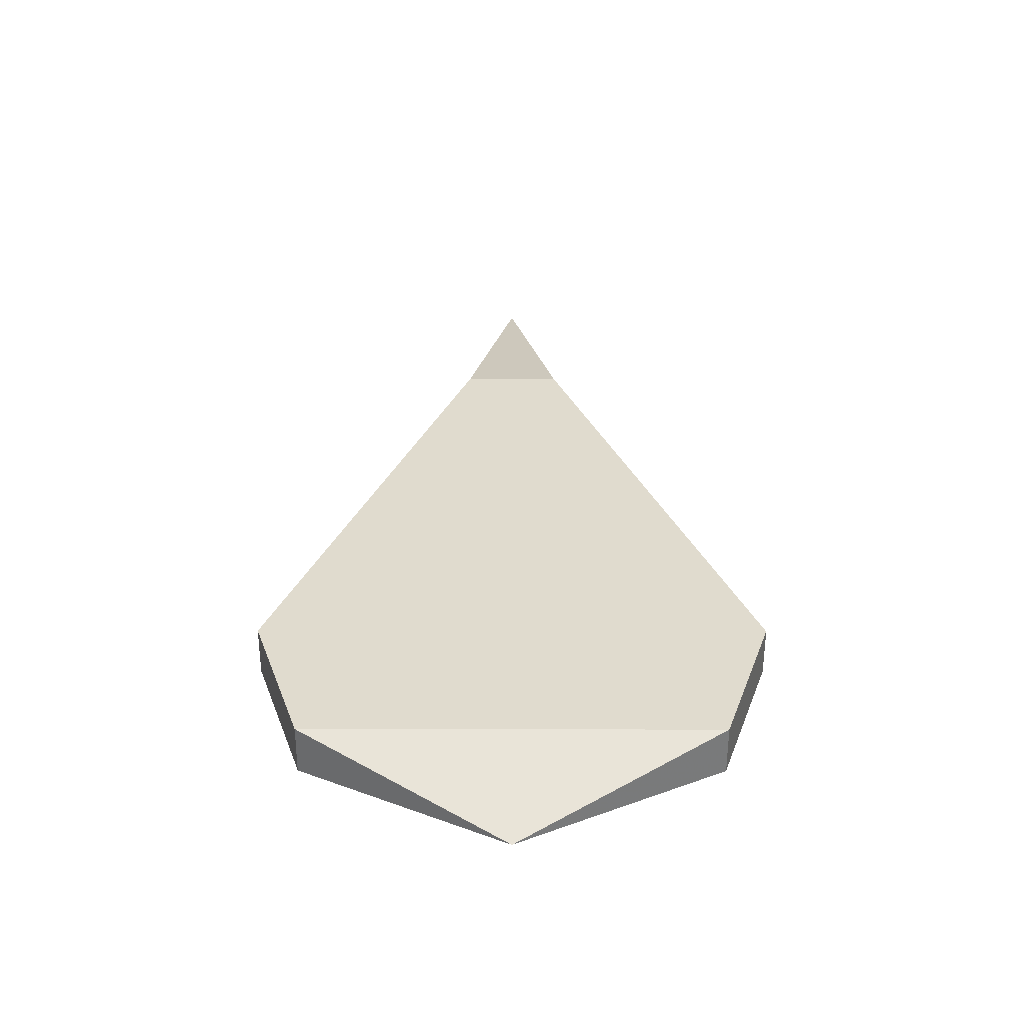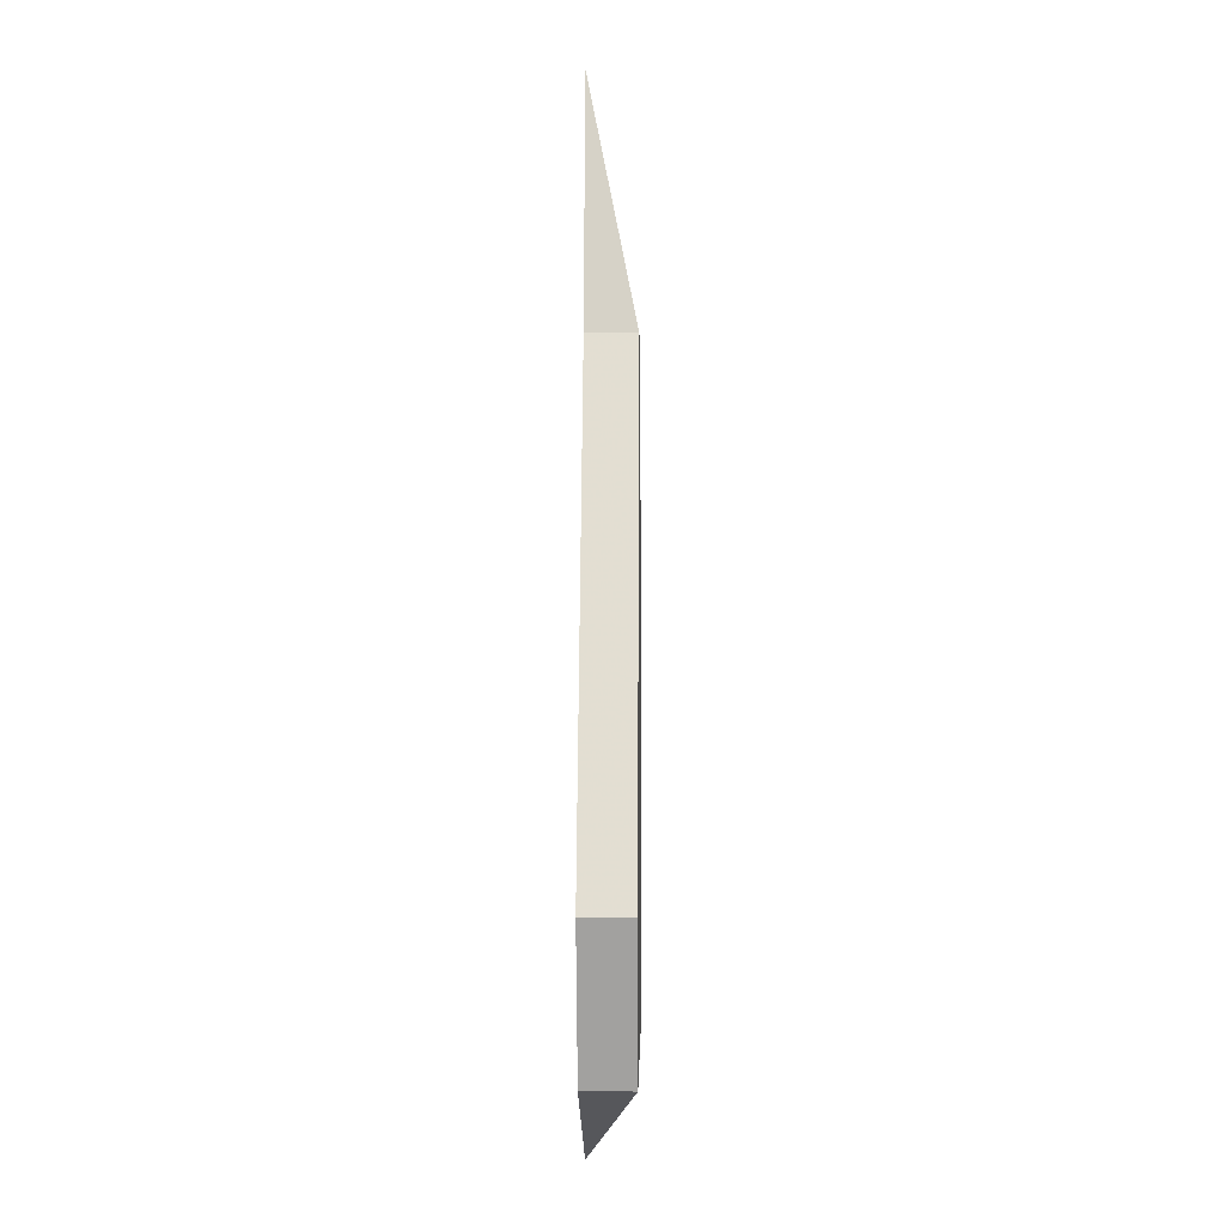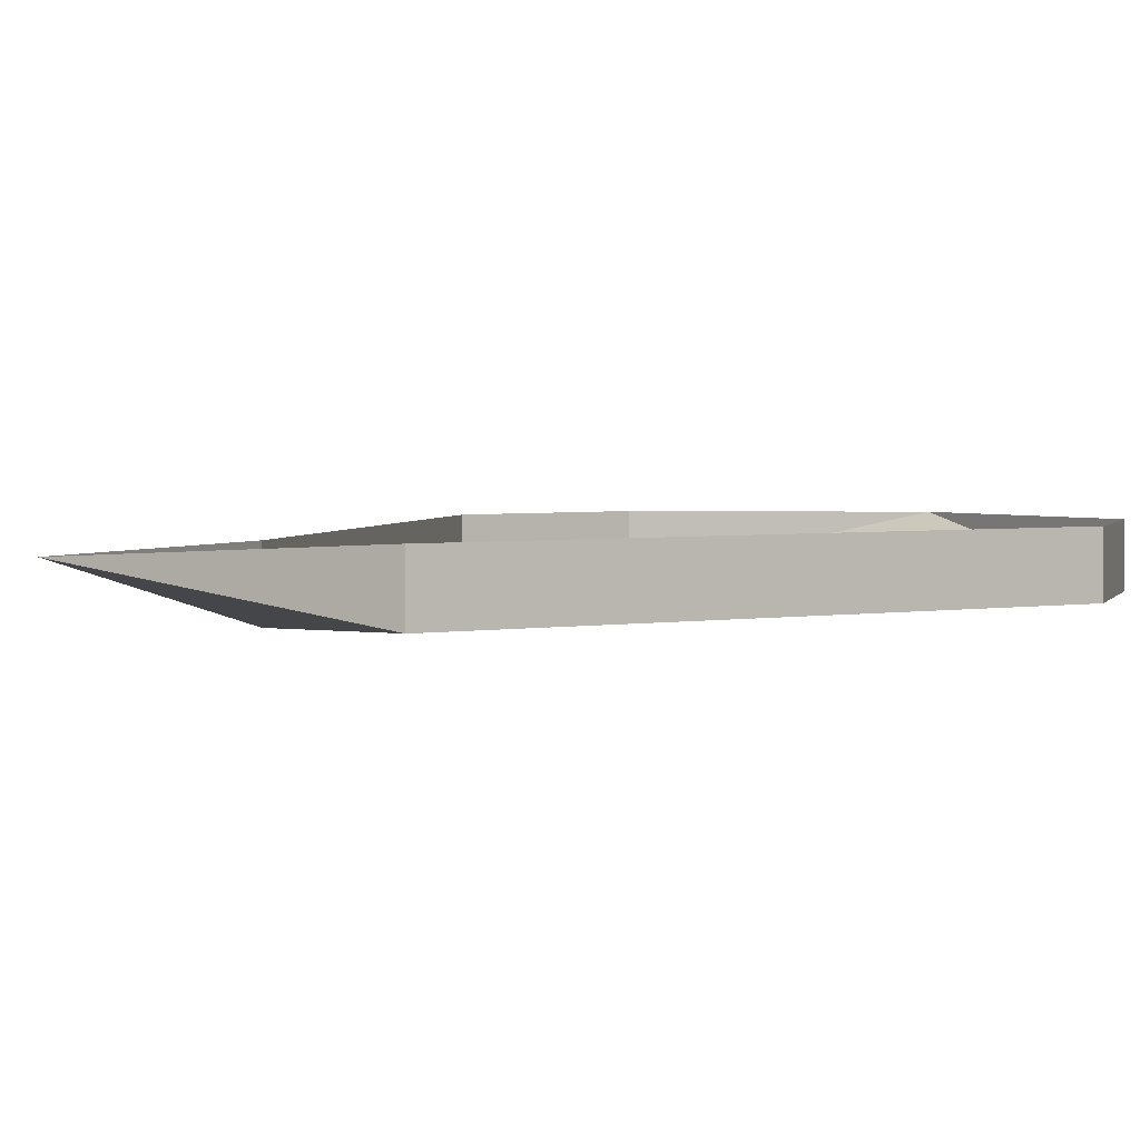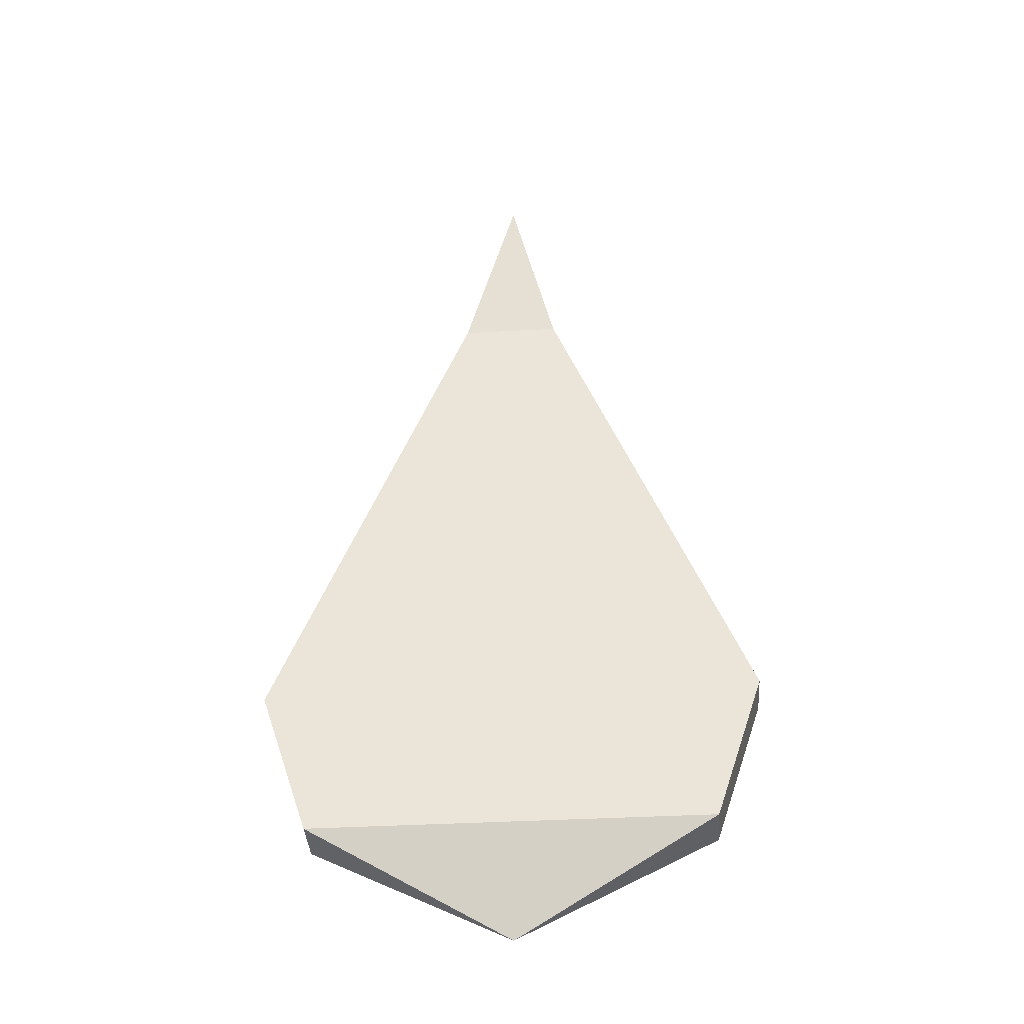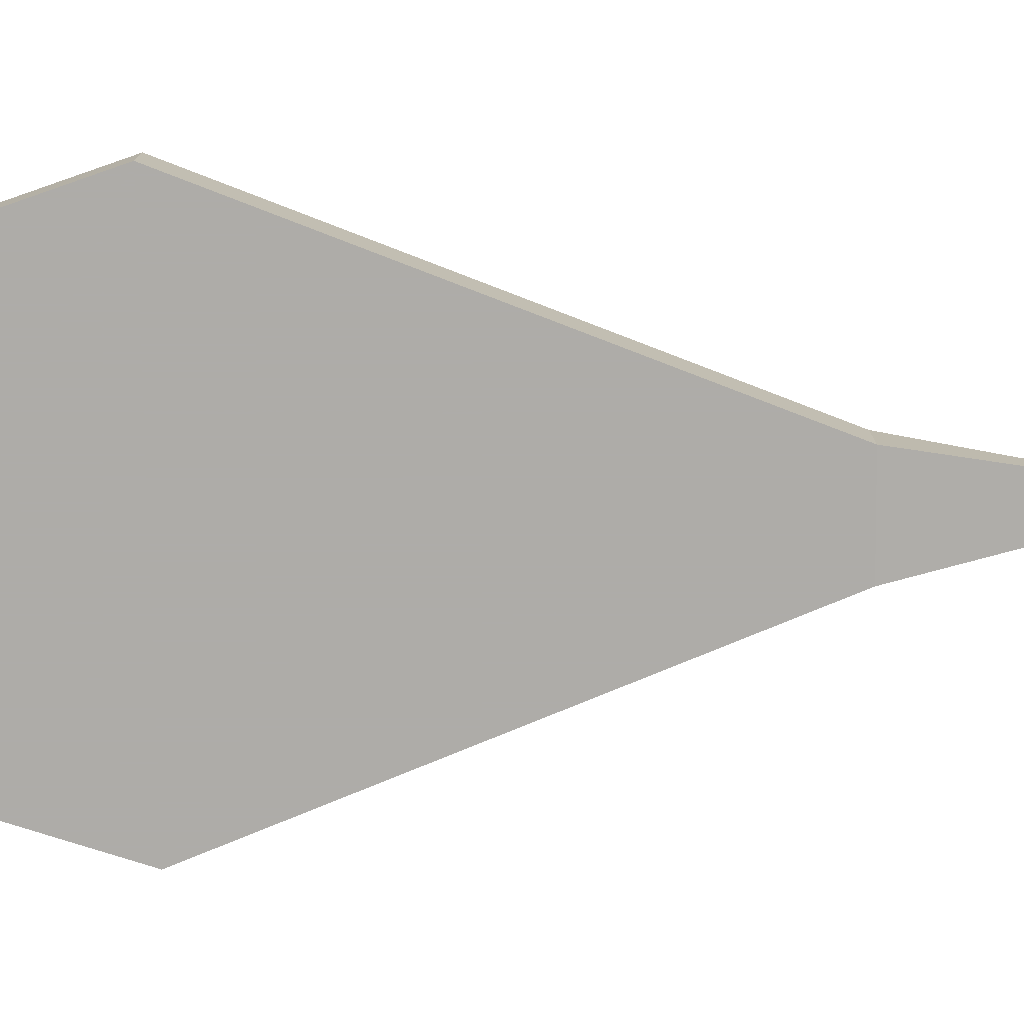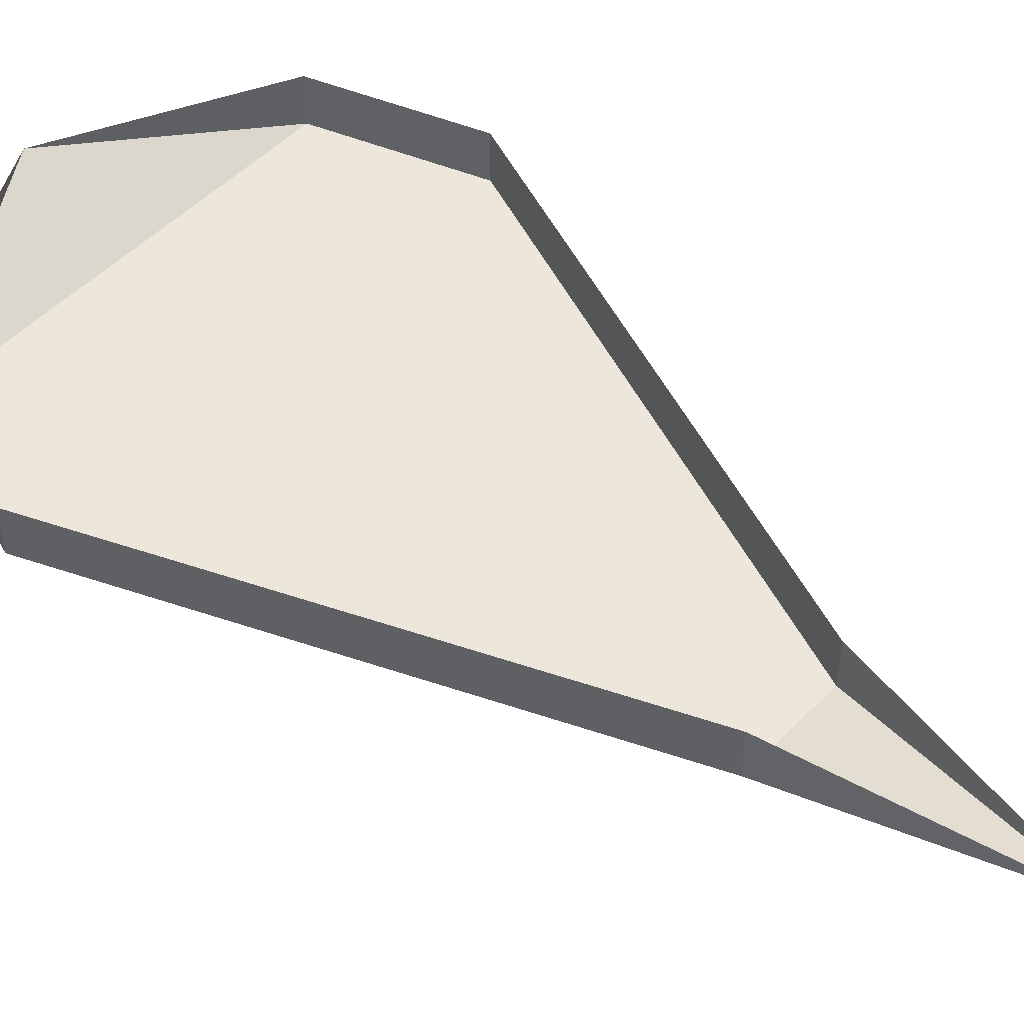
<metadata>
{"format":"obj","ext":"obj","renderer":"f3d","projection":"perspective","resolution":1024,"background":"white","views":[{"elev":-56.5,"azim":-0.1,"up":"+Z"},{"elev":-0.8,"azim":-88.9,"up":"+Z"},{"elev":2.5,"azim":32.3,"up":"+Y"},{"elev":-38.6,"azim":4.0,"up":"+Z"},{"elev":-77.0,"azim":-89.3,"up":"+Y"},{"elev":50.4,"azim":-47.7,"up":"+Y"}]}
</metadata>
<code>
v -0.01562 -0.007812 0.07031
v 0 -0.007812 0.07031
v -0.007812 0 0.1094
v -0.01562 0 0.07031
v -0.03125 -0.007812 0.03125
v 0.01562 -0.007812 0.03125
v 0.01562 0 0.03125
v 0 0 0.07031
v -0.04688 0 -0.007812
v -0.04688 -0.007812 -0.007812
v -0.03125 0 0.03125
v 0.03125 -0.007812 -0.007812
v 0.03125 0 -0.007812
v -0.03906 0 -0.03125
v -0.03906 -0.007812 -0.03125
v 0.02344 -0.007812 -0.03125
v 0.02344 0 -0.03125
v -0.007812 0 -0.04688
v 0.25 0 0.25
v 0.25 0 0.25
v 0.25 0 0.25
v 0.25 0 0.25
f 1 1 1
f 1 1 2
f 1 2 3
f 1 3 1
f 1 1 3
f 1 3 4
f 1 4 5
f 1 5 6
f 1 6 2
f 2 6 7
f 2 7 8
f 2 8 3
f 9 10 5
f 9 5 11
f 11 5 4
f 5 10 12
f 5 12 6
f 6 12 13
f 6 13 7
f 10 9 14
f 10 14 15
f 10 15 12
f 12 15 16
f 12 16 13
f 13 16 17
f 17 16 18
f 18 16 15
f 18 15 14
f 3 1 3
f 3 3 1
f 3 3 3

</code>
